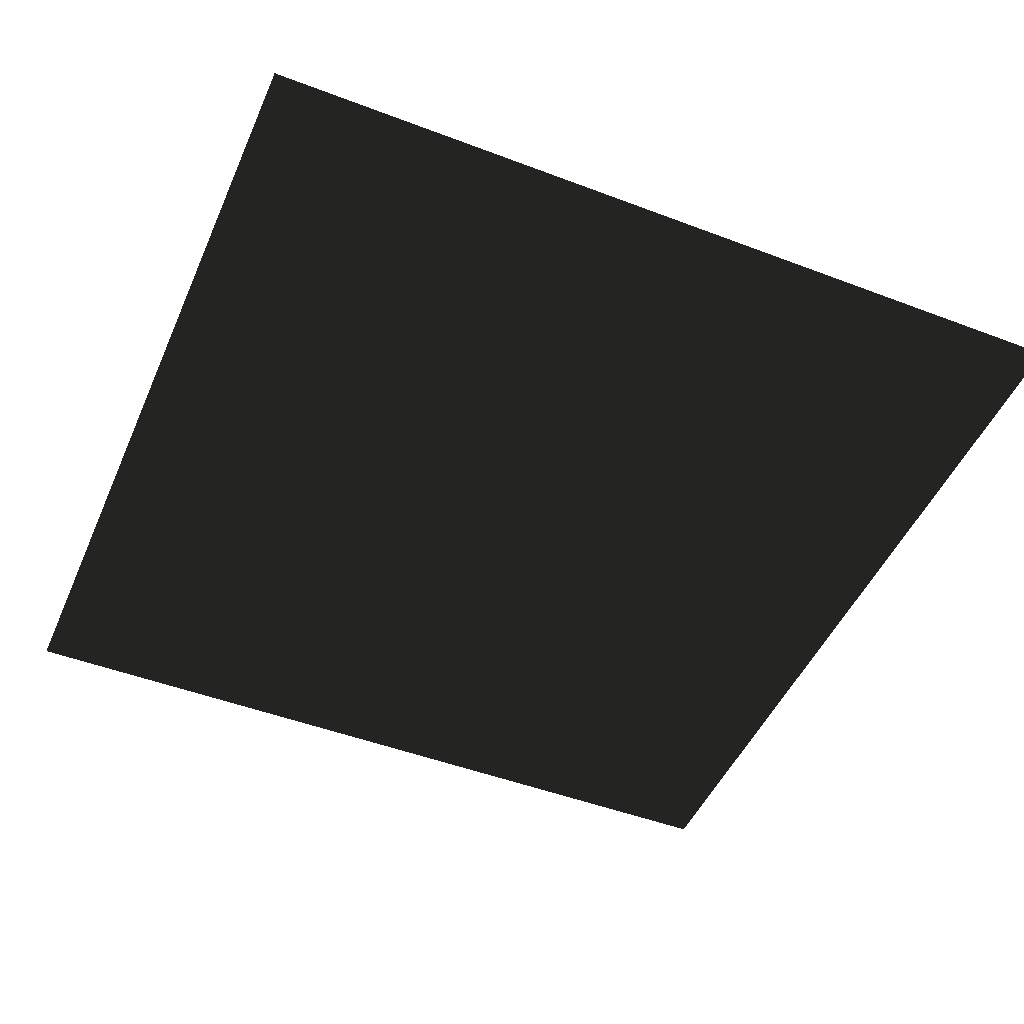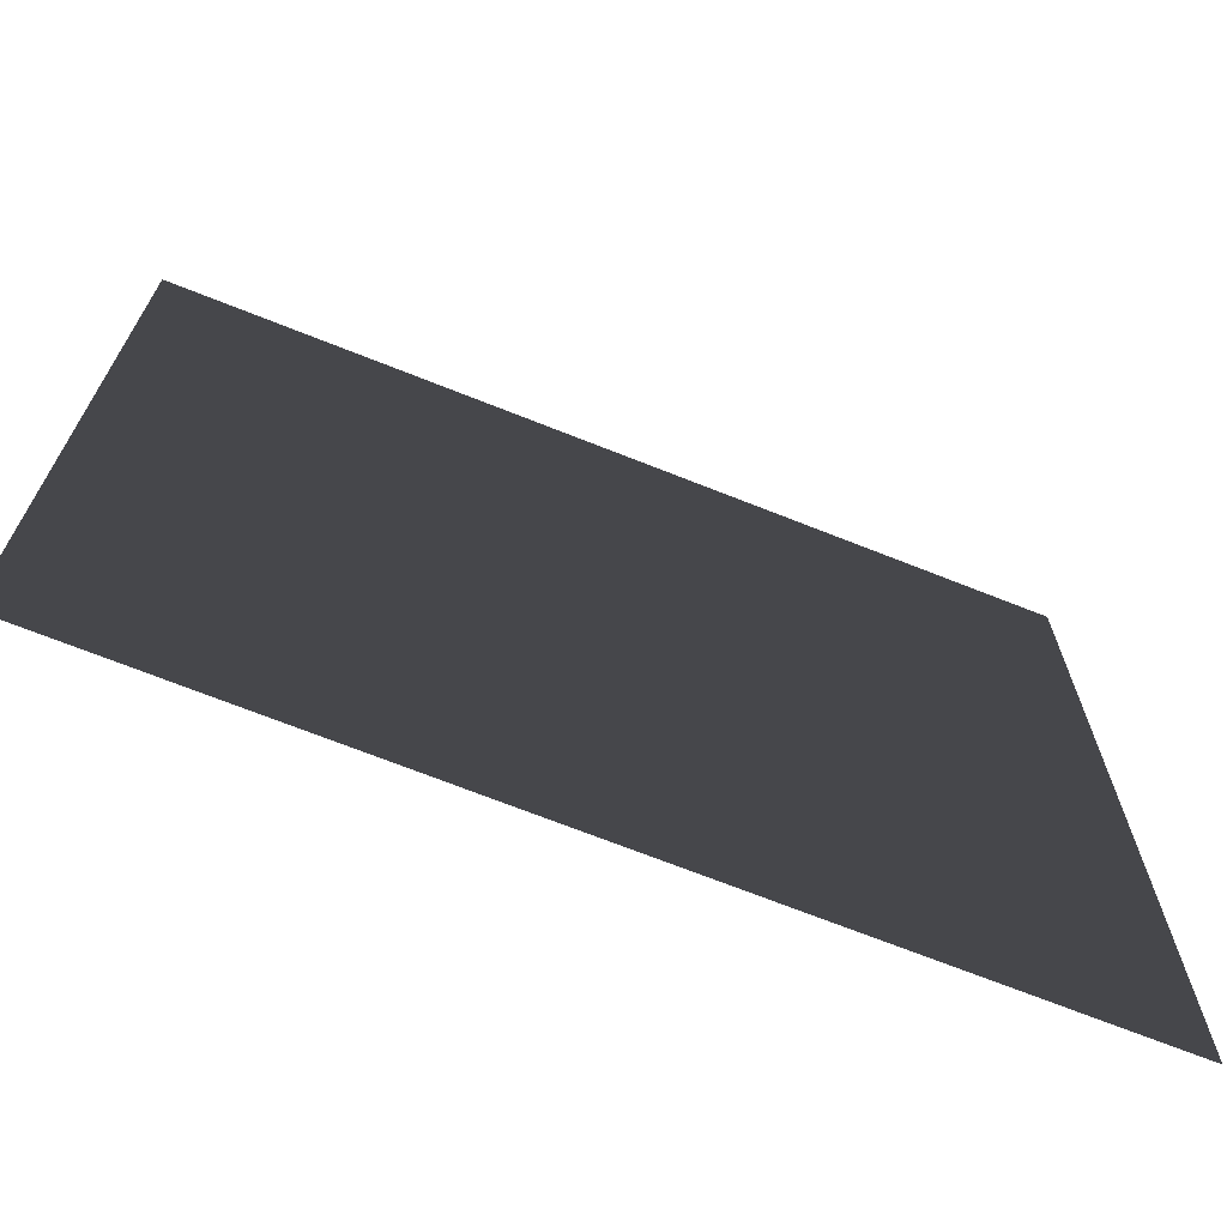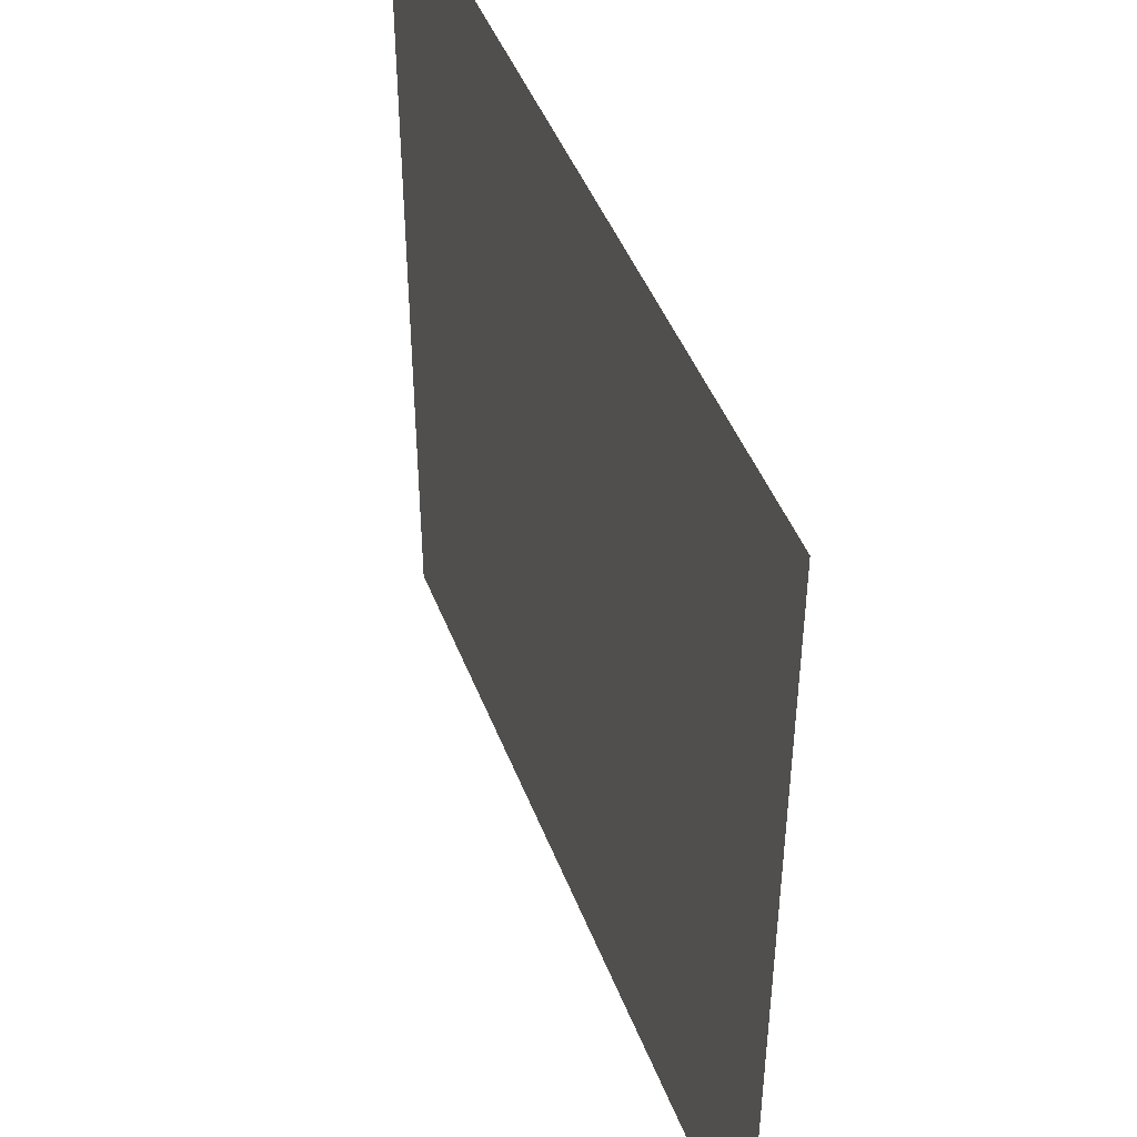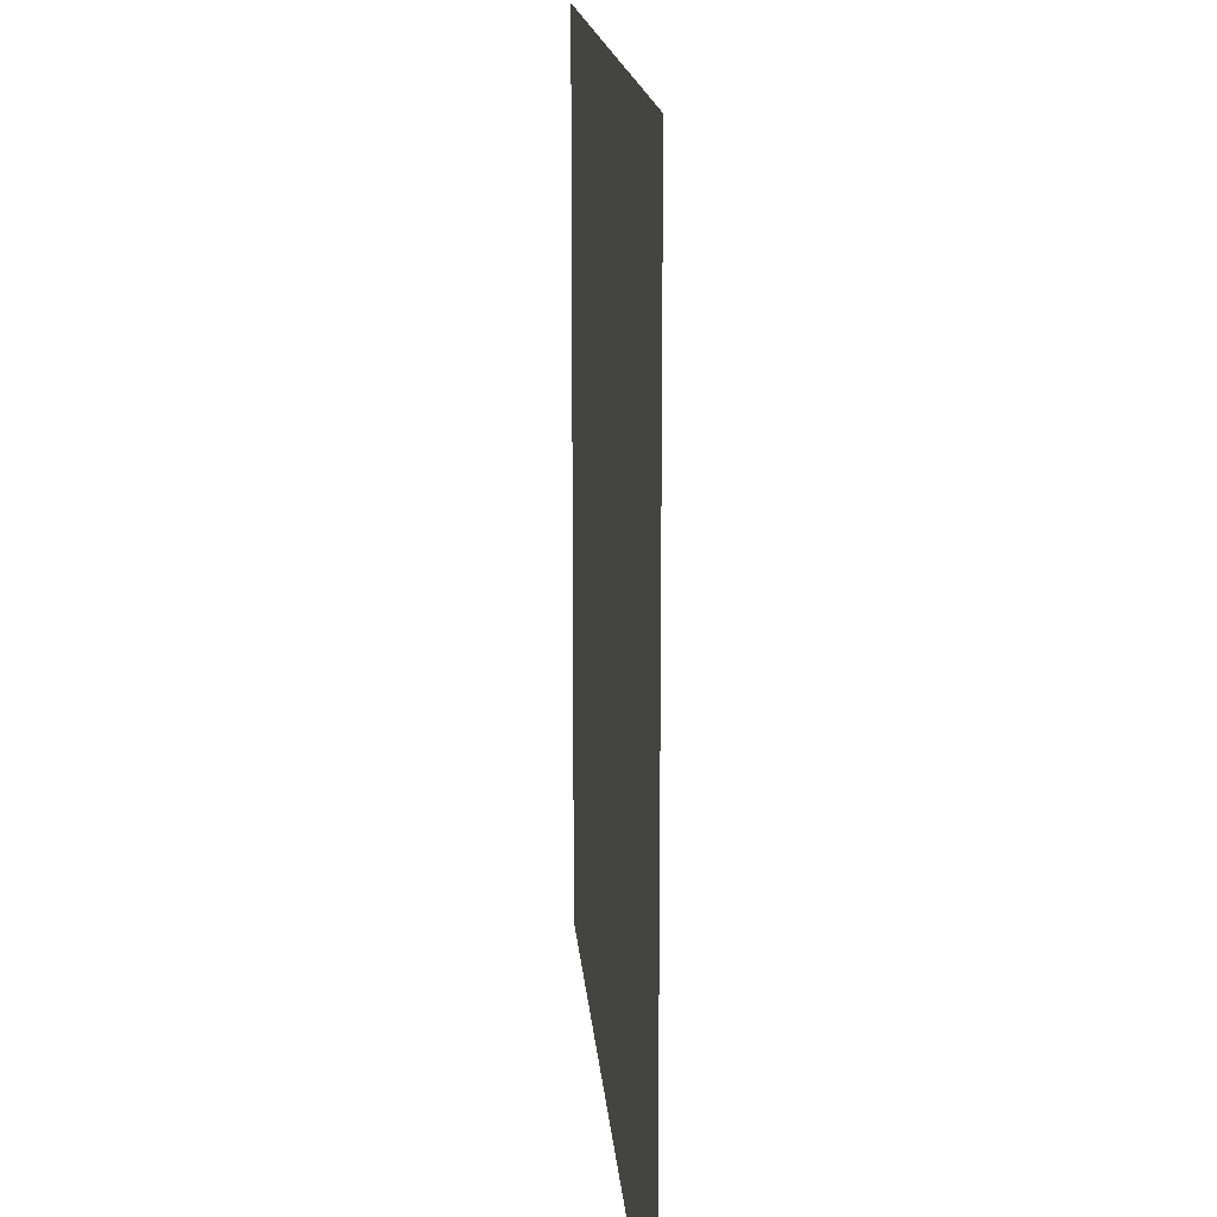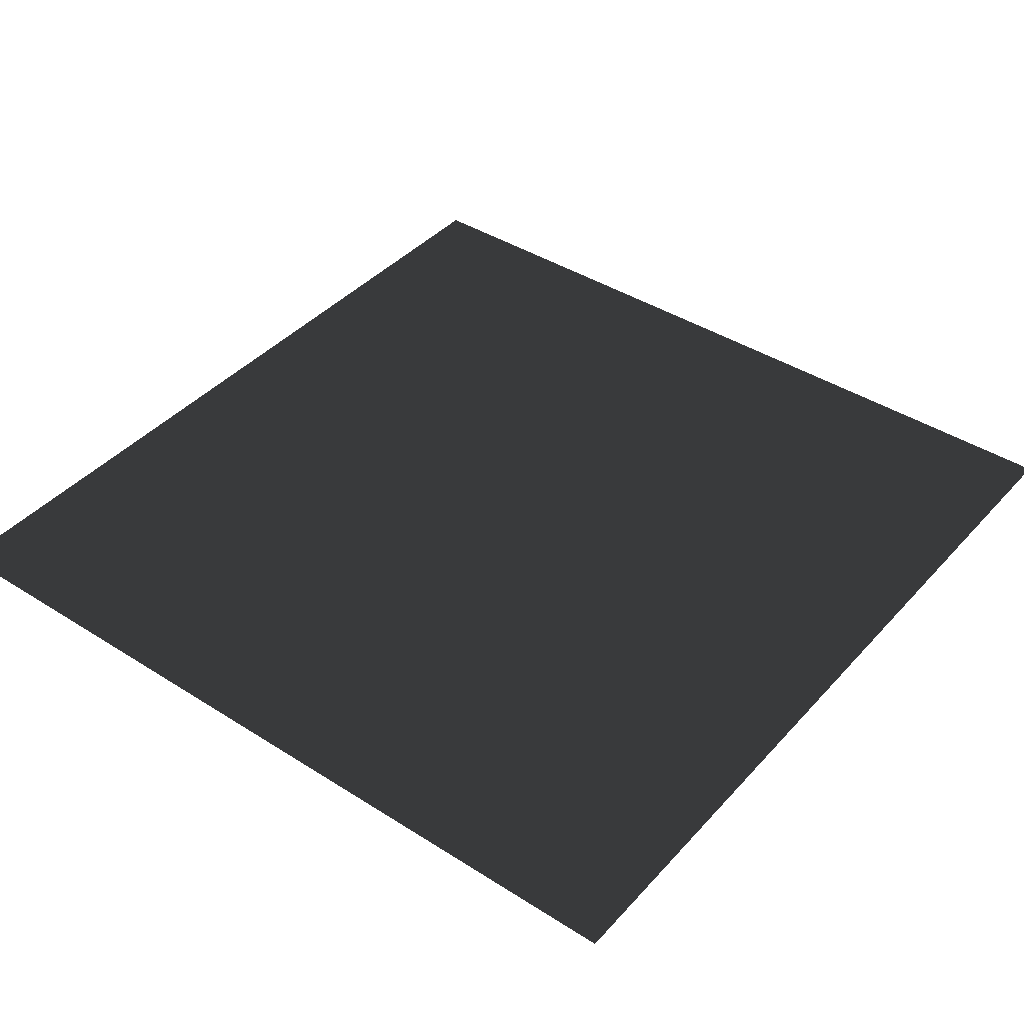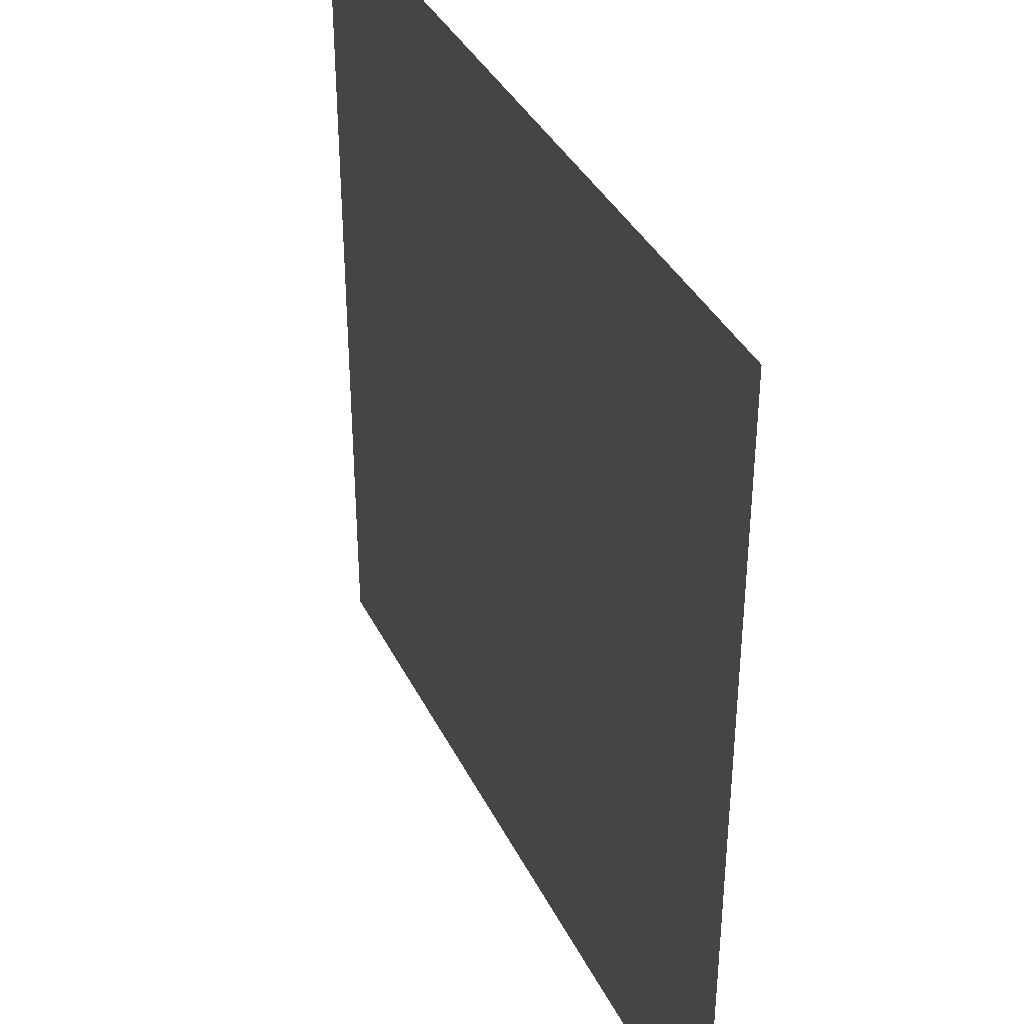
<metadata>
{"format":"obj","ext":"obj","renderer":"f3d","projection":"perspective","resolution":1024,"background":"white","views":[{"elev":-48.0,"azim":156.9,"up":"+Y"},{"elev":-70.1,"azim":-21.7,"up":"+Z"},{"elev":46.1,"azim":69.5,"up":"+Z"},{"elev":15.7,"azim":-94.4,"up":"+Z"},{"elev":41.1,"azim":-52.2,"up":"+Y"},{"elev":37.4,"azim":66.1,"up":"+Z"}]}
</metadata>
<code>
g default
v  0.5 0  0.5
v -0.5 0  0.5
v -0.5 0 -0.5
v  0.5 0 -0.5
f 1 3 4
f 1 2 3

</code>
